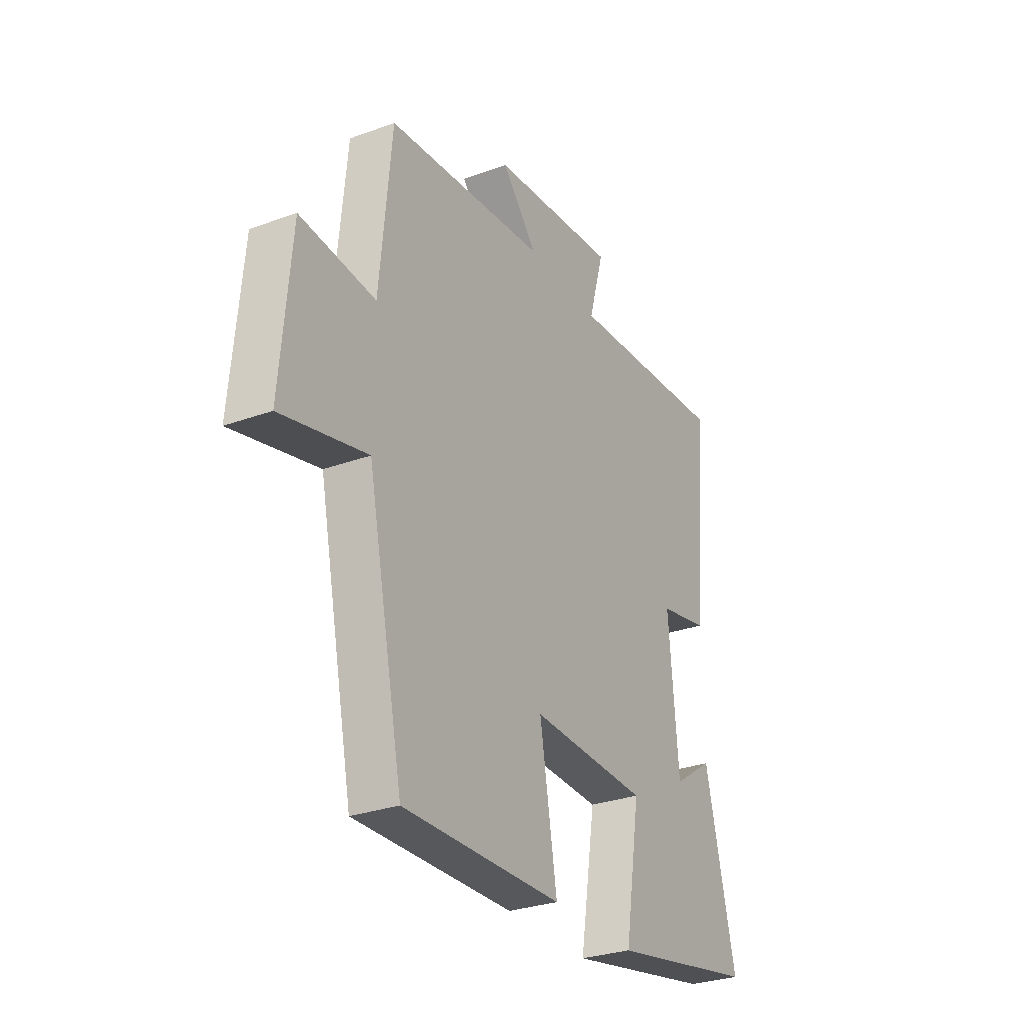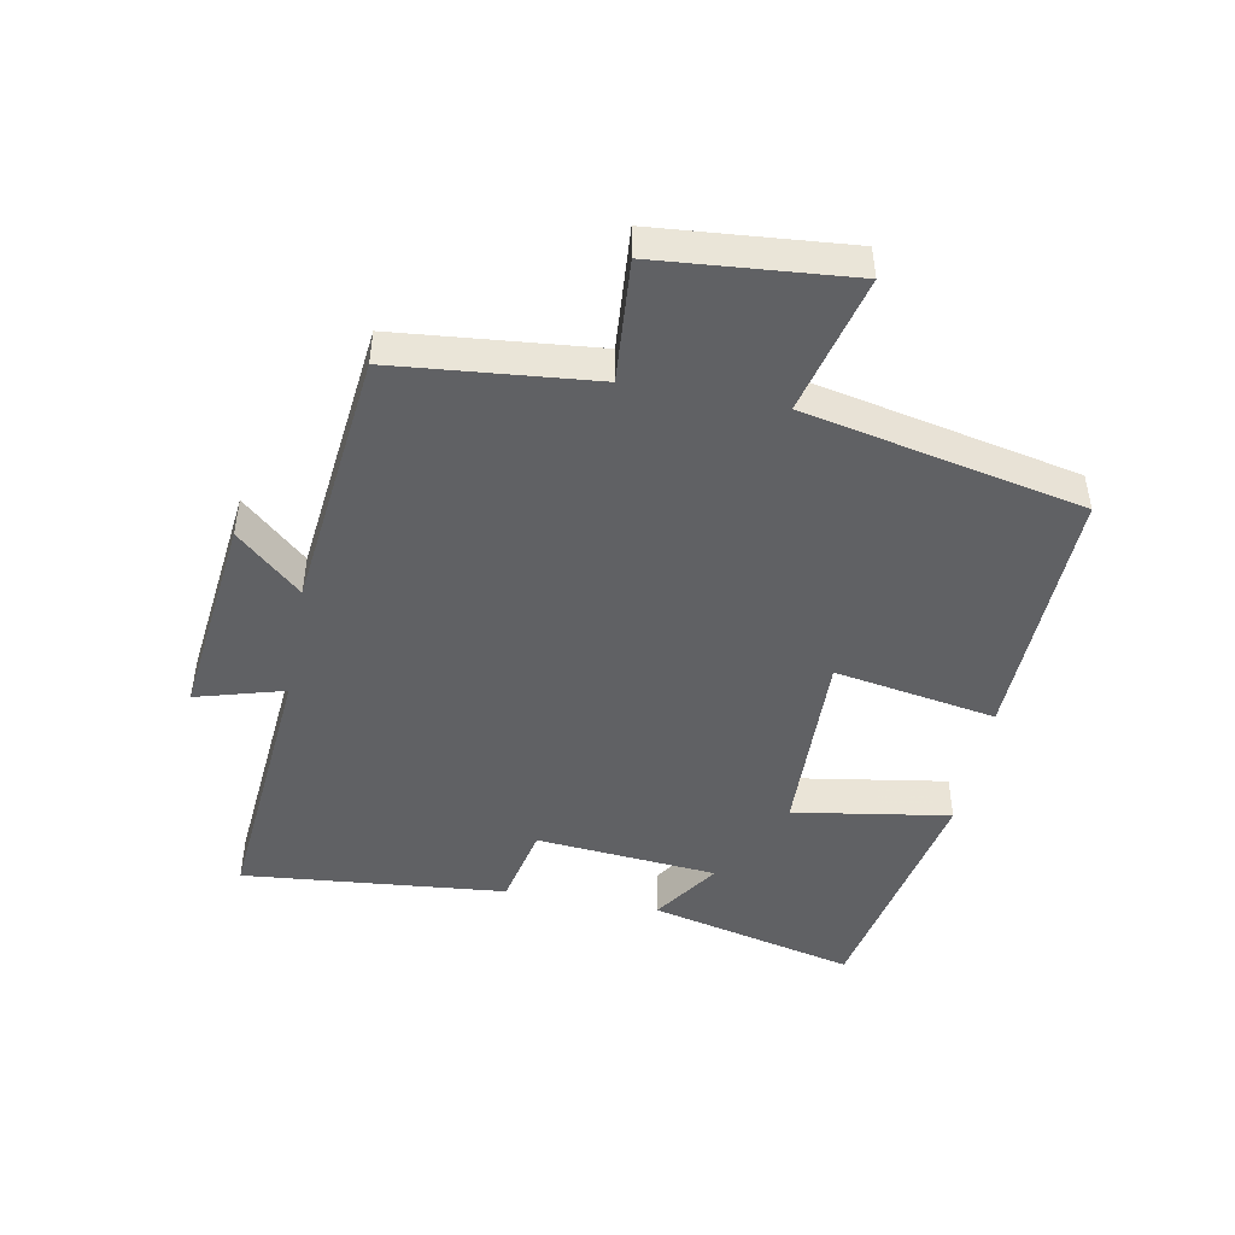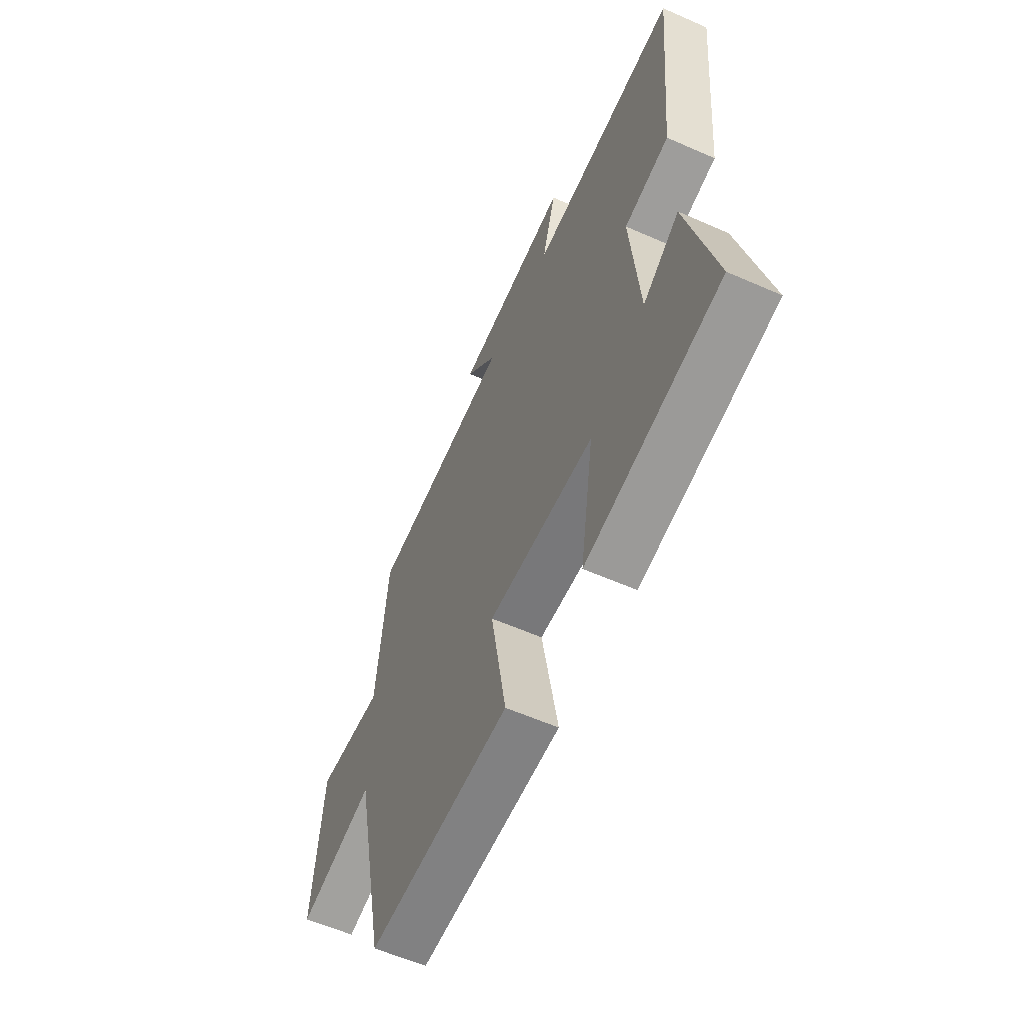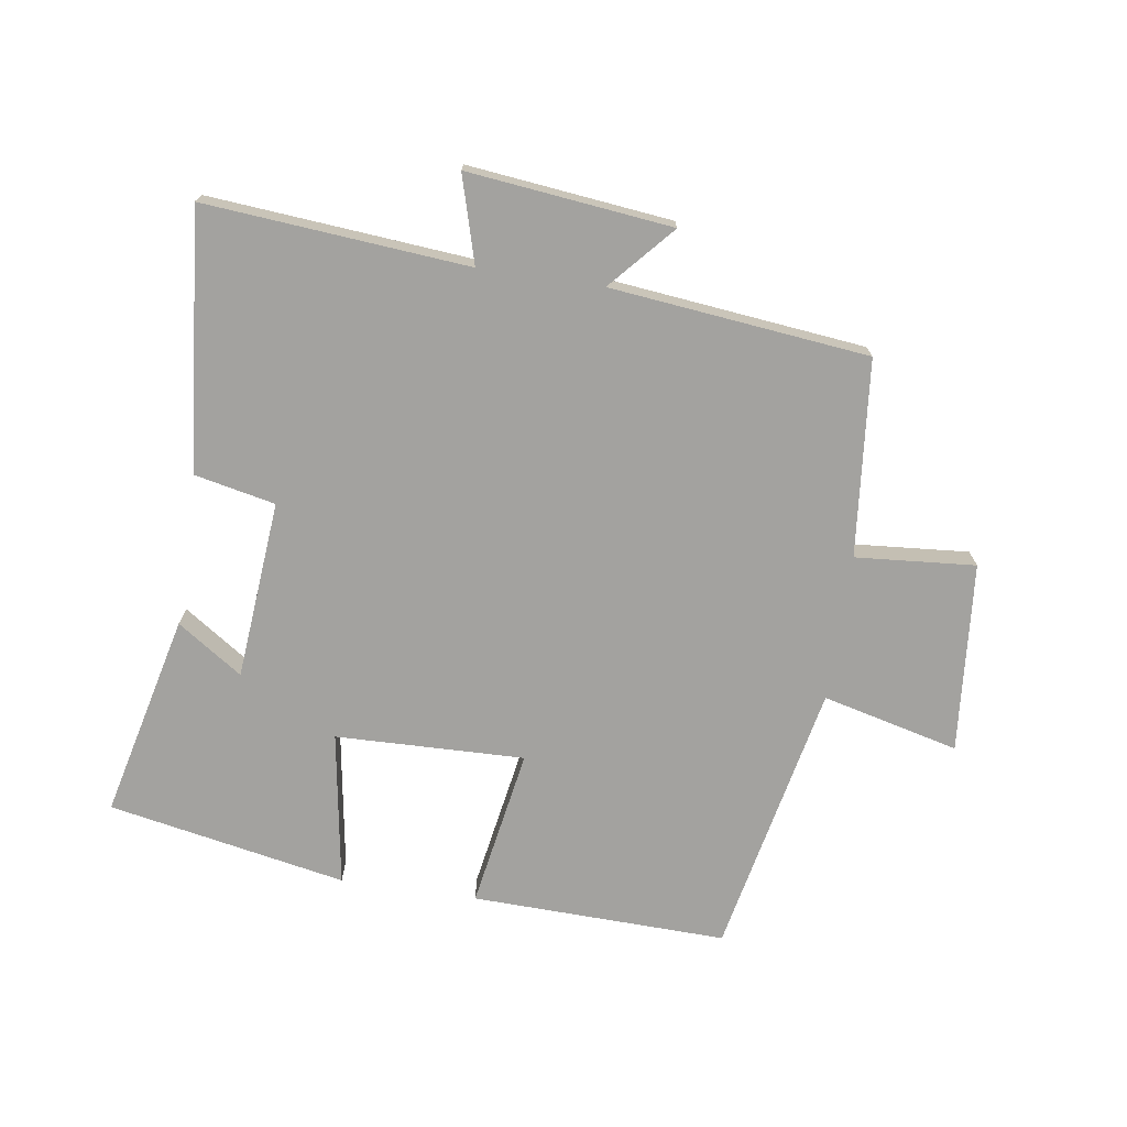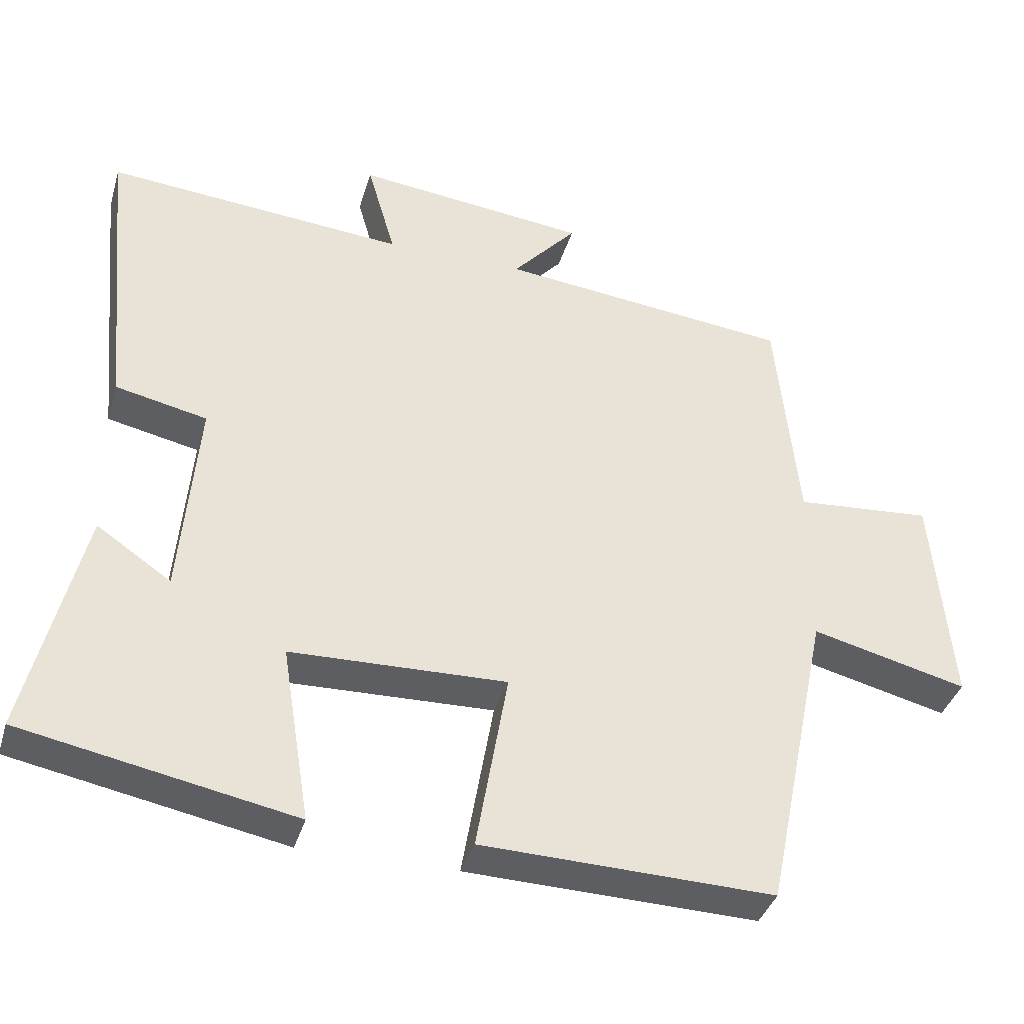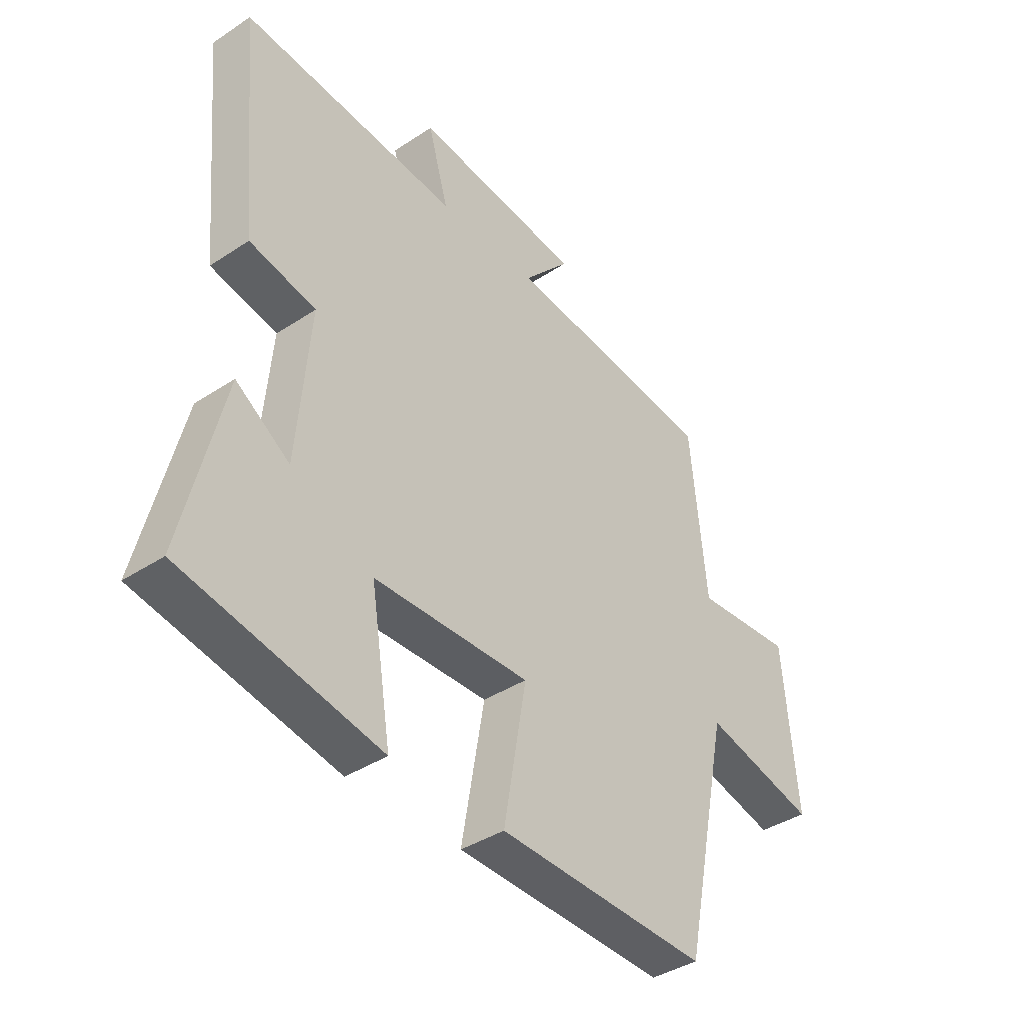
<metadata>
{"format":"obj","ext":"obj","renderer":"f3d","projection":"perspective","resolution":1024,"background":"white","views":[{"elev":-29.5,"azim":118.2,"up":"+Z"},{"elev":-46.9,"azim":79.2,"up":"+Y"},{"elev":-59.0,"azim":-114.4,"up":"+Z"},{"elev":-72.6,"azim":-8.5,"up":"+Y"},{"elev":-38.1,"azim":-16.0,"up":"+Z"},{"elev":-39.4,"azim":-50.6,"up":"+Z"}]}
</metadata>
<code>
v -0.576 0.07 -0.428
v -0.5 0.07 -0.109
v -0.398 0.07 -0.178
v -0.374 0.07 0.102
v -0.5 0.07 0.129
v -0.539 0.07 0.535
v -0.126 0.07 0.5
v -0.165 0.07 0.636
v 0.155 0.07 0.6
v 0.066 0.07 0.5
v 0.47 0.07 0.456
v 0.5 0.07 0.148
v 0.688 0.07 0.163
v 0.714 0.07 -0.135
v 0.5 0.07 -0.082
v 0.411 0.07 -0.511
v 0.011 0.07 -0.5
v 0.054 0.07 -0.25
v -0.242 0.07 -0.258
v -0.203 0.07 -0.5
v -0.576 0 -0.428
v -0.5 0 -0.109
v -0.398 0 -0.178
v -0.374 0 0.102
v -0.5 0 0.129
v -0.539 0 0.535
v -0.126 0 0.5
v -0.165 0 0.636
v 0.155 0 0.6
v 0.066 0 0.5
v 0.47 0 0.456
v 0.5 0 0.148
v 0.688 0 0.163
v 0.714 0 -0.135
v 0.5 0 -0.082
v 0.411 0 -0.511
v 0.011 0 -0.5
v 0.054 0 -0.25
v -0.242 0 -0.258
v -0.203 0 -0.5
f 19 20 1
f 15 16 17 18
f 15 18 19
f 12 13 14 15
f 12 15 19
f 11 12 19
f 10 11 19
f 7 8 9 10
f 7 10 19
f 4 5 6 7
f 3 4 7 19
f 1 2 3
f 1 3 19
f 21 40 39
f 38 37 36 35
f 39 38 35
f 35 34 33 32
f 39 35 32
f 39 32 31
f 39 31 30
f 30 29 28 27
f 39 30 27
f 27 26 25 24
f 39 27 24 23
f 23 22 21
f 39 23 21
f 1 21 22 2
f 2 22 23 3
f 3 23 24 4
f 4 24 25 5
f 5 25 26 6
f 6 26 27 7
f 7 27 28 8
f 8 28 29 9
f 9 29 30 10
f 10 30 31 11
f 11 31 32 12
f 12 32 33 13
f 13 33 34 14
f 14 34 35 15
f 15 35 36 16
f 16 36 37 17
f 17 37 38 18
f 18 38 39 19
f 19 39 40 20
f 20 40 21 1

</code>
